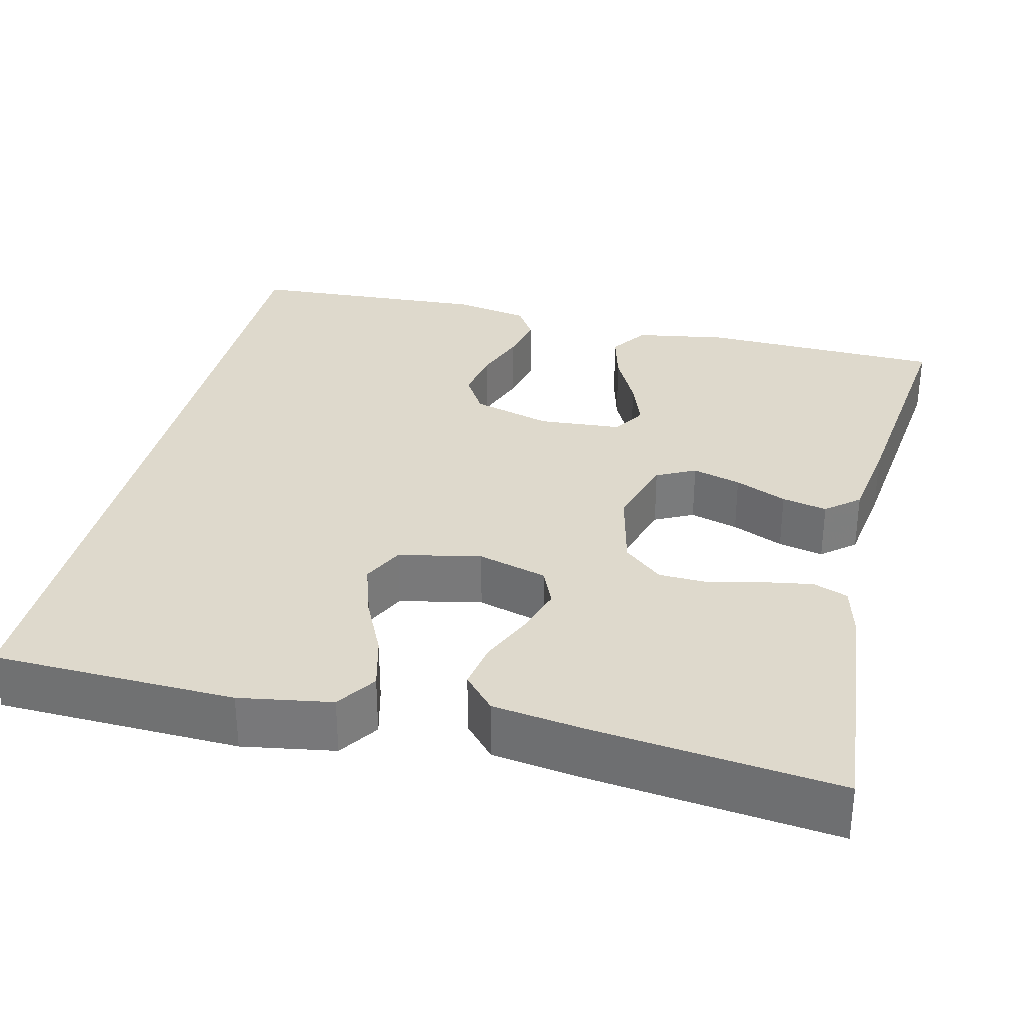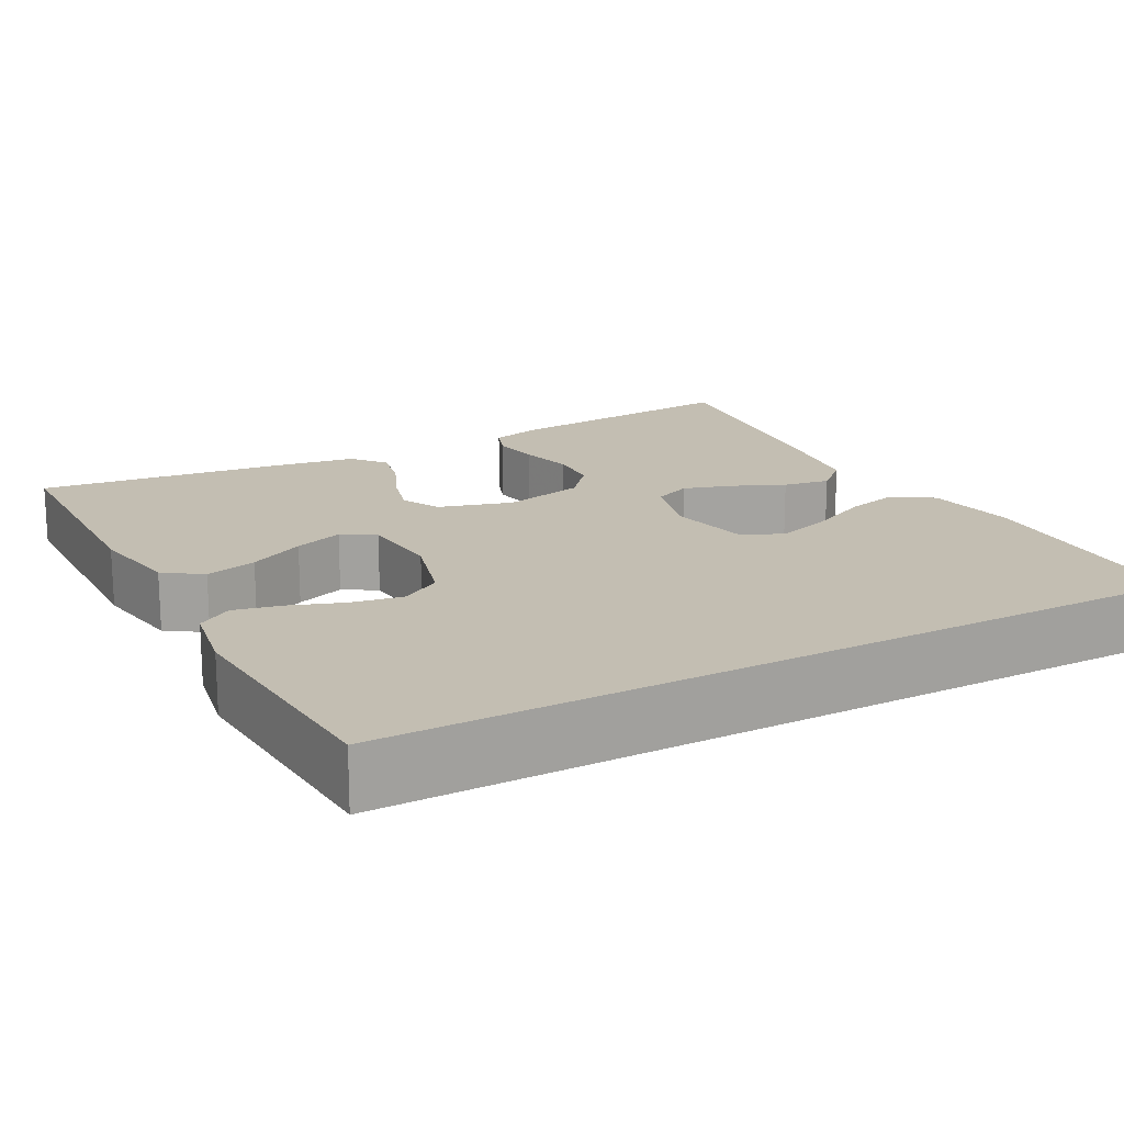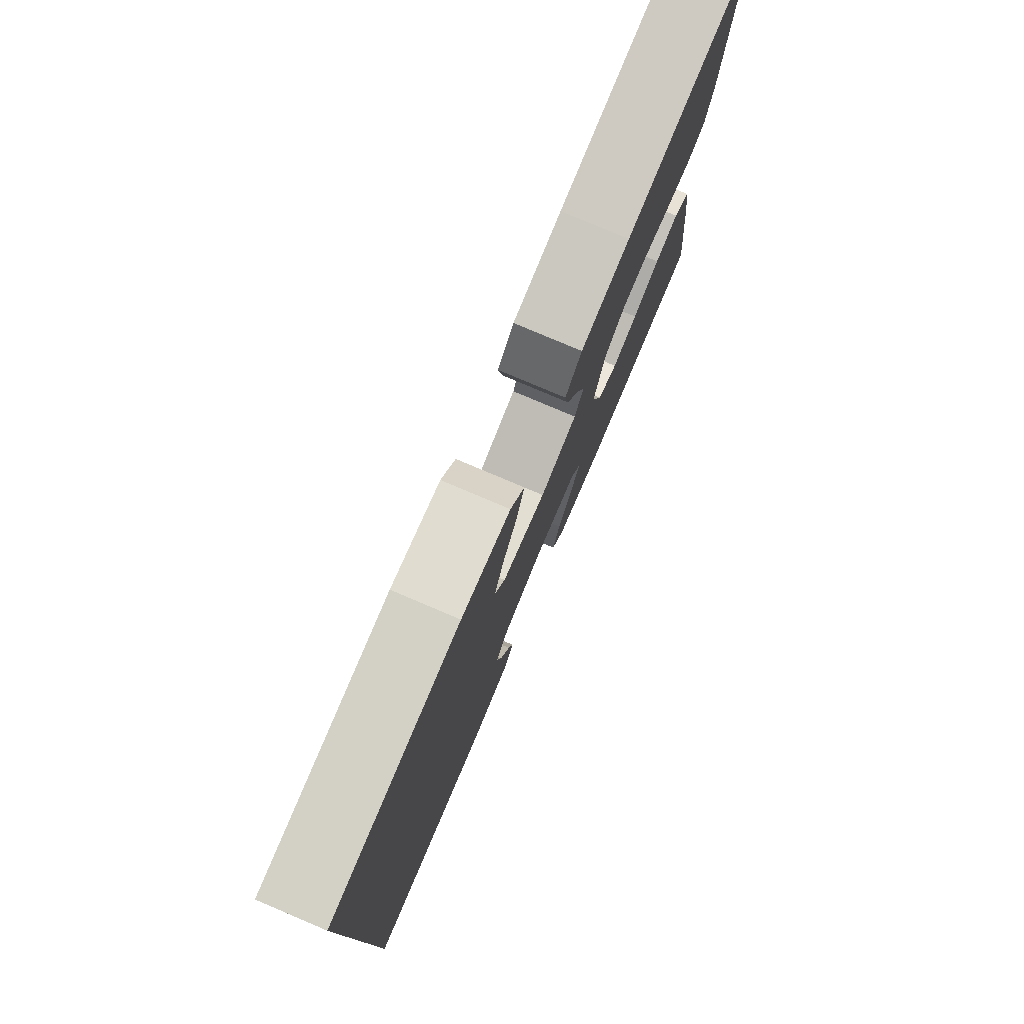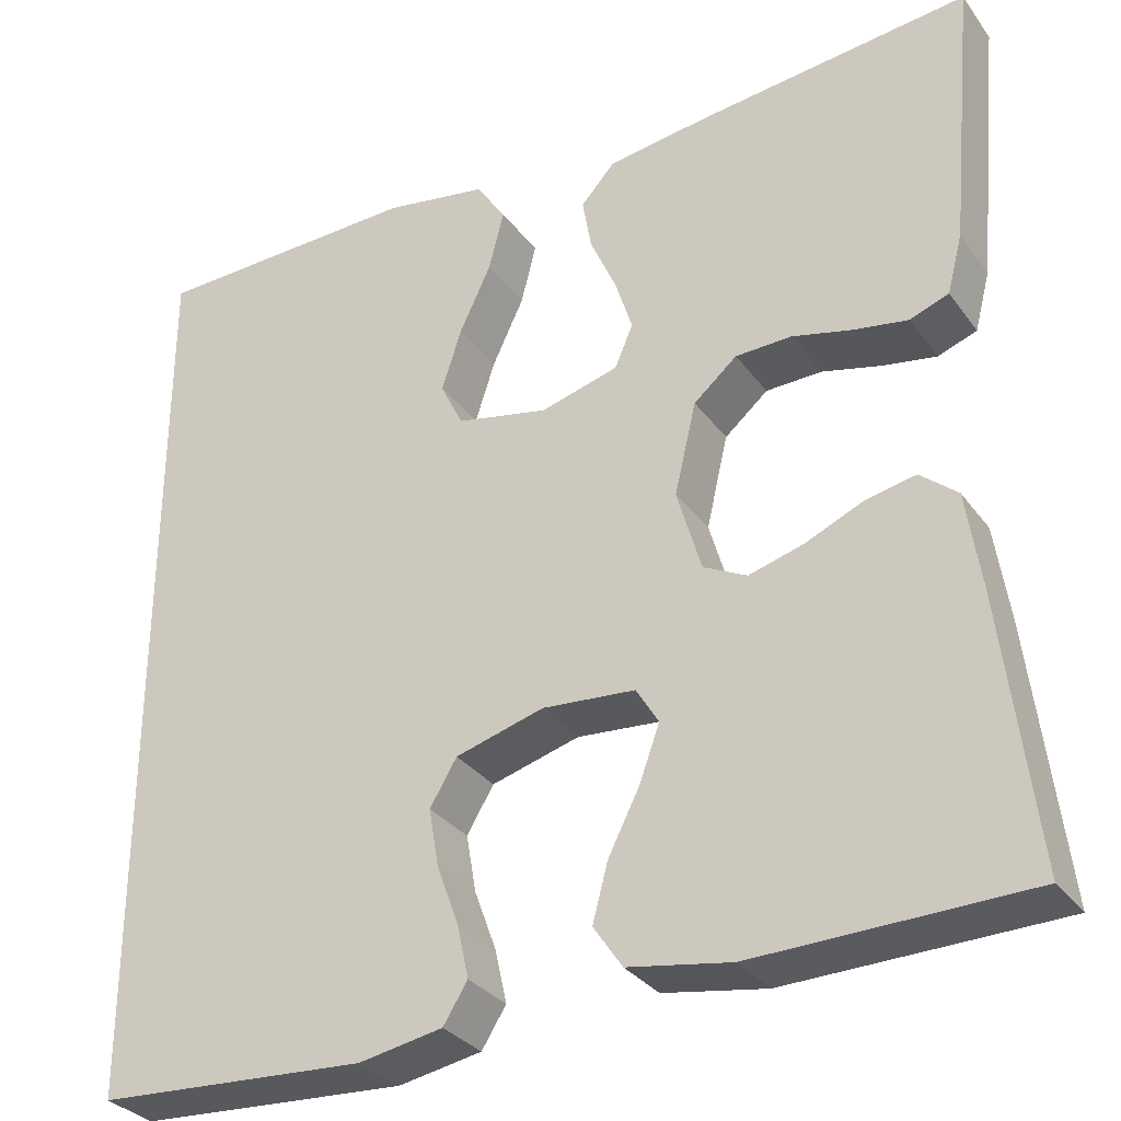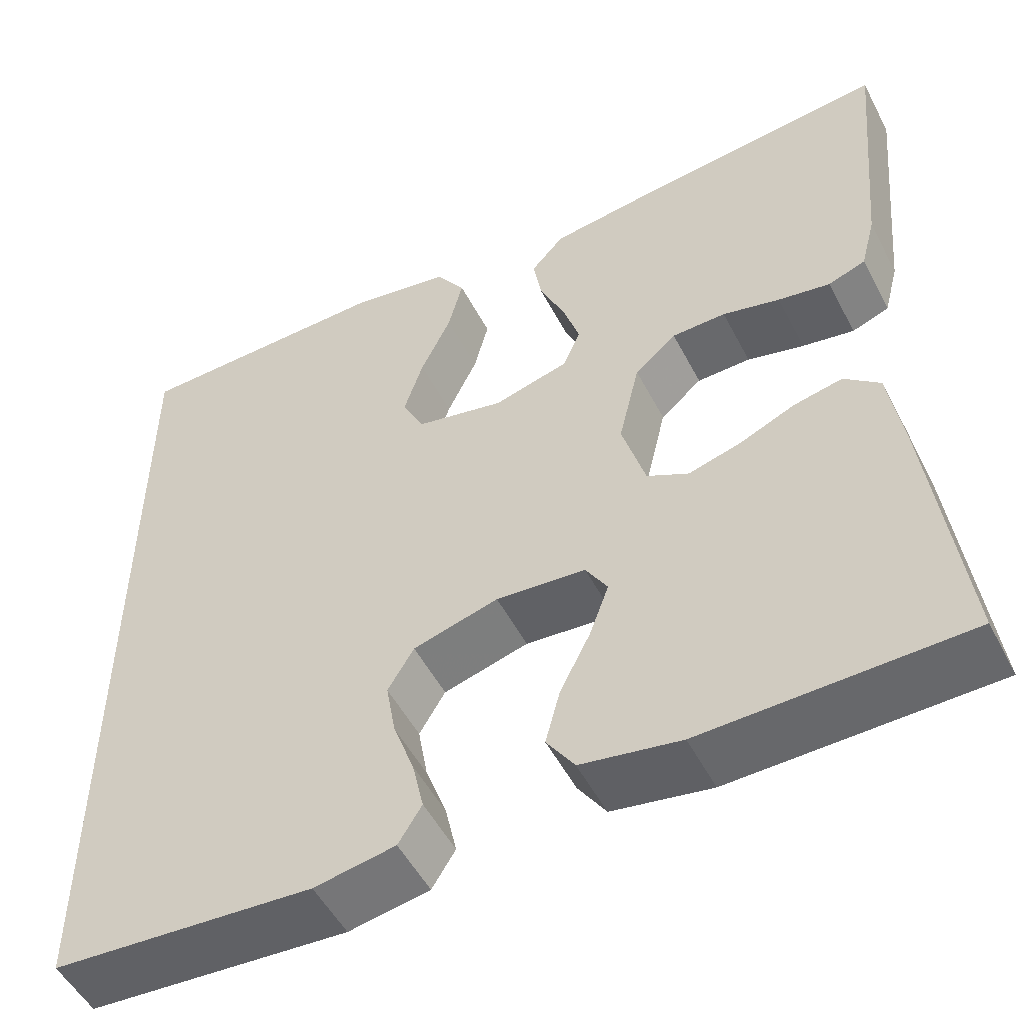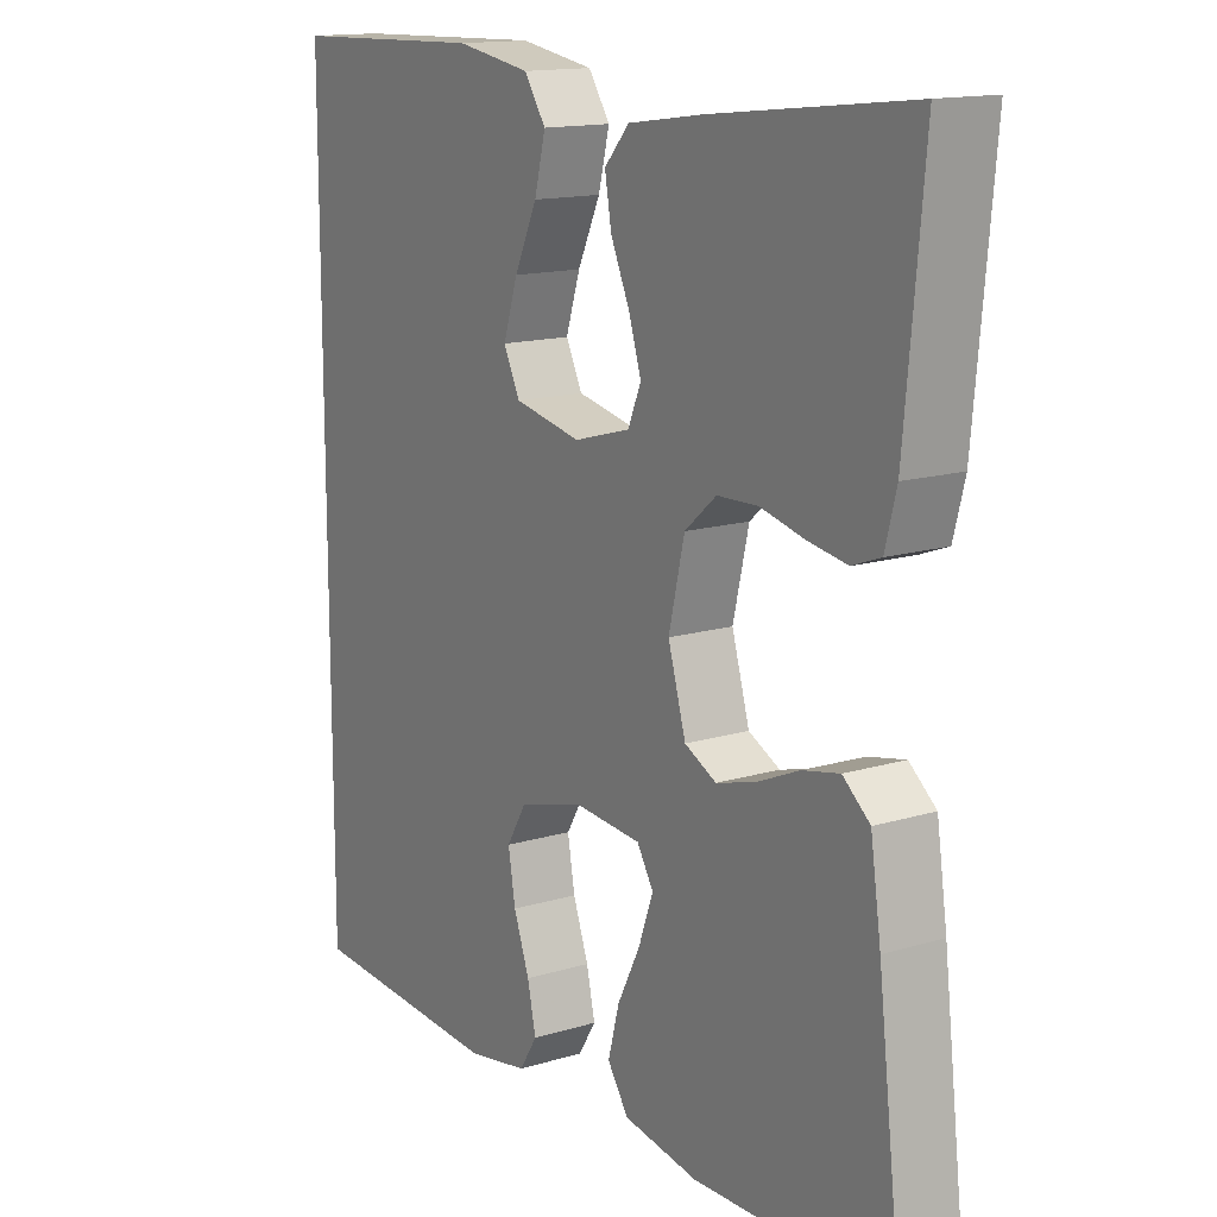
<metadata>
{"format":"obj","ext":"obj","renderer":"f3d","projection":"perspective","resolution":1024,"background":"white","views":[{"elev":32.0,"azim":13.5,"up":"+Y"},{"elev":17.4,"azim":-118.5,"up":"+Y"},{"elev":79.1,"azim":-67.0,"up":"+Z"},{"elev":-31.4,"azim":29.9,"up":"+Z"},{"elev":-51.7,"azim":27.0,"up":"+Z"},{"elev":14.6,"azim":56.9,"up":"+Z"}]}
</metadata>
<code>
v -0.5 0.07 0.494
v -0.2 0.07 0.503
v -0.086 0.07 0.484
v -0.053 0.07 0.435
v -0.07 0.07 0.368
v -0.105 0.07 0.294
v -0.127 0.07 0.226
v -0.102 0.07 0.175
v 0 0.07 0.154
v 0.086 0.07 0.178
v 0.106 0.07 0.225
v 0.087 0.07 0.285
v 0.058 0.07 0.35
v 0.048 0.07 0.408
v 0.086 0.07 0.45
v 0.2 0.07 0.466
v 0.5 0.07 0.5
v 0.472 0.07 0.2
v 0.455 0.07 0.135
v 0.412 0.07 0.119
v 0.352 0.07 0.129
v 0.286 0.07 0.145
v 0.224 0.07 0.143
v 0.176 0.07 0.102
v 0.152 0.07 0
v 0.179 0.07 -0.092
v 0.227 0.07 -0.116
v 0.287 0.07 -0.099
v 0.351 0.07 -0.071
v 0.407 0.07 -0.059
v 0.448 0.07 -0.093
v 0.464 0.07 -0.2
v 0.5 0.07 -0.5
v 0.2 0.07 -0.508
v 0.086 0.07 -0.489
v 0.054 0.07 -0.442
v 0.071 0.07 -0.378
v 0.106 0.07 -0.309
v 0.128 0.07 -0.248
v 0.103 0.07 -0.207
v 0 0.07 -0.199
v -0.098 0.07 -0.227
v -0.128 0.07 -0.277
v -0.117 0.07 -0.341
v -0.093 0.07 -0.407
v -0.08 0.07 -0.466
v -0.107 0.07 -0.509
v -0.2 0.07 -0.526
v -0.5 0.07 -0.508
v -0.5 0 0.494
v -0.2 0 0.503
v -0.086 0 0.484
v -0.053 0 0.435
v -0.07 0 0.368
v -0.105 0 0.294
v -0.127 0 0.226
v -0.102 0 0.175
v 0 0 0.154
v 0.086 0 0.178
v 0.106 0 0.225
v 0.087 0 0.285
v 0.058 0 0.35
v 0.048 0 0.408
v 0.086 0 0.45
v 0.2 0 0.466
v 0.5 0 0.5
v 0.472 0 0.2
v 0.455 0 0.135
v 0.412 0 0.119
v 0.352 0 0.129
v 0.286 0 0.145
v 0.224 0 0.143
v 0.176 0 0.102
v 0.152 0 0
v 0.179 0 -0.092
v 0.227 0 -0.116
v 0.287 0 -0.099
v 0.351 0 -0.071
v 0.407 0 -0.059
v 0.448 0 -0.093
v 0.464 0 -0.2
v 0.5 0 -0.5
v 0.2 0 -0.508
v 0.086 0 -0.489
v 0.054 0 -0.442
v 0.071 0 -0.378
v 0.106 0 -0.309
v 0.128 0 -0.248
v 0.103 0 -0.207
v 0 0 -0.199
v -0.098 0 -0.227
v -0.128 0 -0.277
v -0.117 0 -0.341
v -0.093 0 -0.407
v -0.08 0 -0.466
v -0.107 0 -0.509
v -0.2 0 -0.526
v -0.5 0 -0.508
f 48 49 1
f 47 48 1
f 46 47 1
f 45 46 1
f 44 45 1
f 43 44 1
f 42 43 1 2
f 36 37 38
f 35 36 38
f 34 35 38
f 33 34 38
f 32 33 38
f 31 32 38
f 30 31 38
f 29 30 38
f 28 29 38
f 27 28 38 39
f 26 27 39 40
f 20 21 22
f 19 20 22
f 18 19 22
f 17 18 22
f 16 17 22
f 15 16 22
f 14 15 22
f 13 14 22
f 12 13 22
f 11 12 22 23
f 10 11 23 24
f 4 5 6
f 3 4 6
f 2 3 6
f 2 6 7
f 42 2 7
f 41 42 7 8
f 41 8 9
f 40 41 9
f 26 40 9
f 25 26 9
f 9 10 24 25
f 50 98 97
f 50 97 96
f 50 96 95
f 50 95 94
f 50 94 93
f 50 93 92
f 51 50 92 91
f 87 86 85
f 87 85 84
f 87 84 83
f 87 83 82
f 87 82 81
f 87 81 80
f 87 80 79
f 87 79 78
f 87 78 77
f 88 87 77 76
f 89 88 76 75
f 71 70 69
f 71 69 68
f 71 68 67
f 71 67 66
f 71 66 65
f 71 65 64
f 71 64 63
f 71 63 62
f 71 62 61
f 72 71 61 60
f 73 72 60 59
f 55 54 53
f 55 53 52
f 55 52 51
f 56 55 51
f 56 51 91
f 57 56 91 90
f 58 57 90
f 58 90 89
f 58 89 75
f 58 75 74
f 74 73 59 58
f 1 50 51 2
f 2 51 52 3
f 3 52 53 4
f 4 53 54 5
f 5 54 55 6
f 6 55 56 7
f 7 56 57 8
f 8 57 58 9
f 9 58 59 10
f 10 59 60 11
f 11 60 61 12
f 12 61 62 13
f 13 62 63 14
f 14 63 64 15
f 15 64 65 16
f 16 65 66 17
f 17 66 67 18
f 18 67 68 19
f 19 68 69 20
f 20 69 70 21
f 21 70 71 22
f 22 71 72 23
f 23 72 73 24
f 24 73 74 25
f 25 74 75 26
f 26 75 76 27
f 27 76 77 28
f 28 77 78 29
f 29 78 79 30
f 30 79 80 31
f 31 80 81 32
f 32 81 82 33
f 33 82 83 34
f 34 83 84 35
f 35 84 85 36
f 36 85 86 37
f 37 86 87 38
f 38 87 88 39
f 39 88 89 40
f 40 89 90 41
f 41 90 91 42
f 42 91 92 43
f 43 92 93 44
f 44 93 94 45
f 45 94 95 46
f 46 95 96 47
f 47 96 97 48
f 48 97 98 49
f 49 98 50 1

</code>
